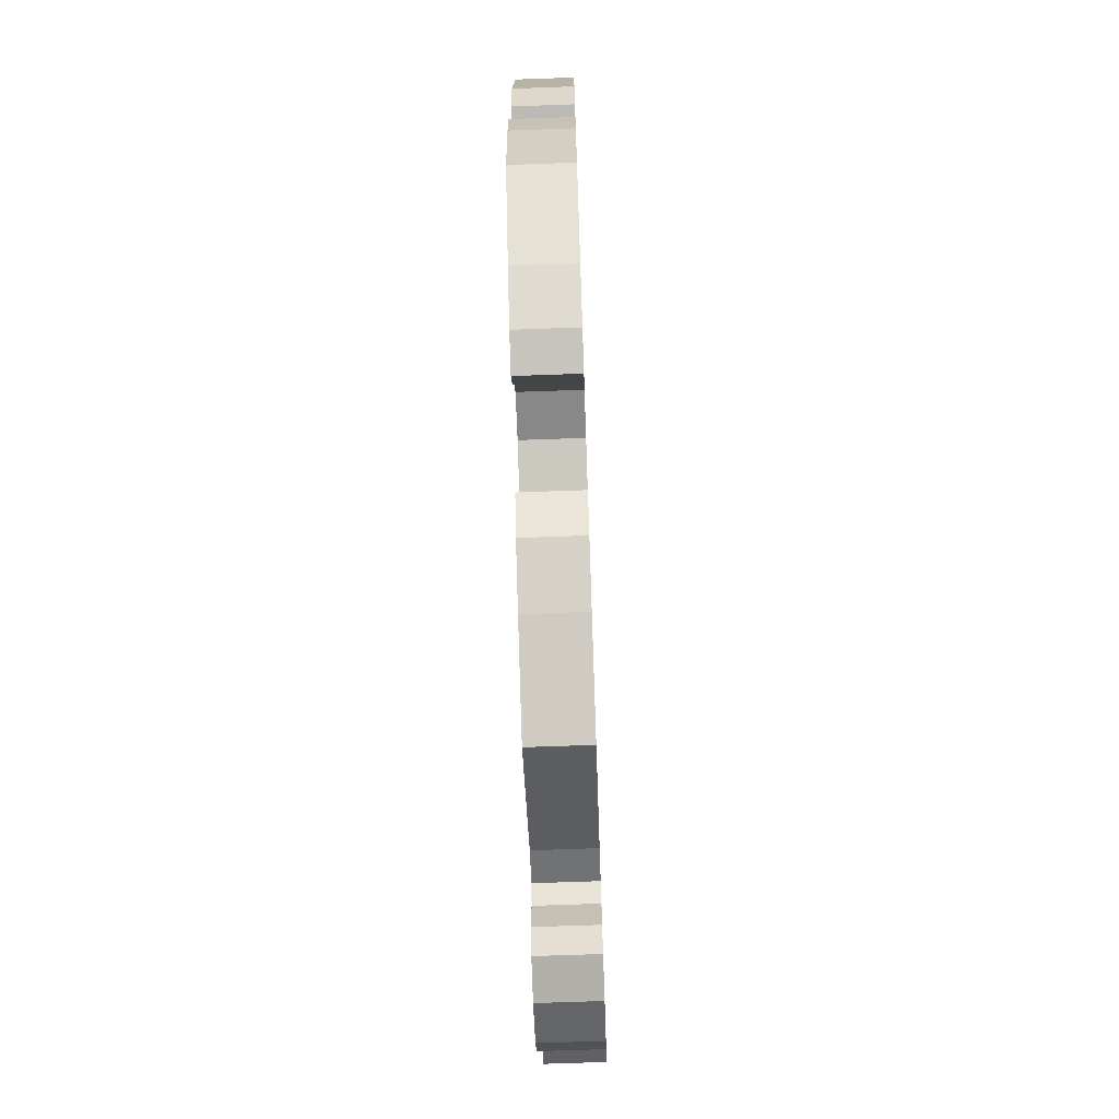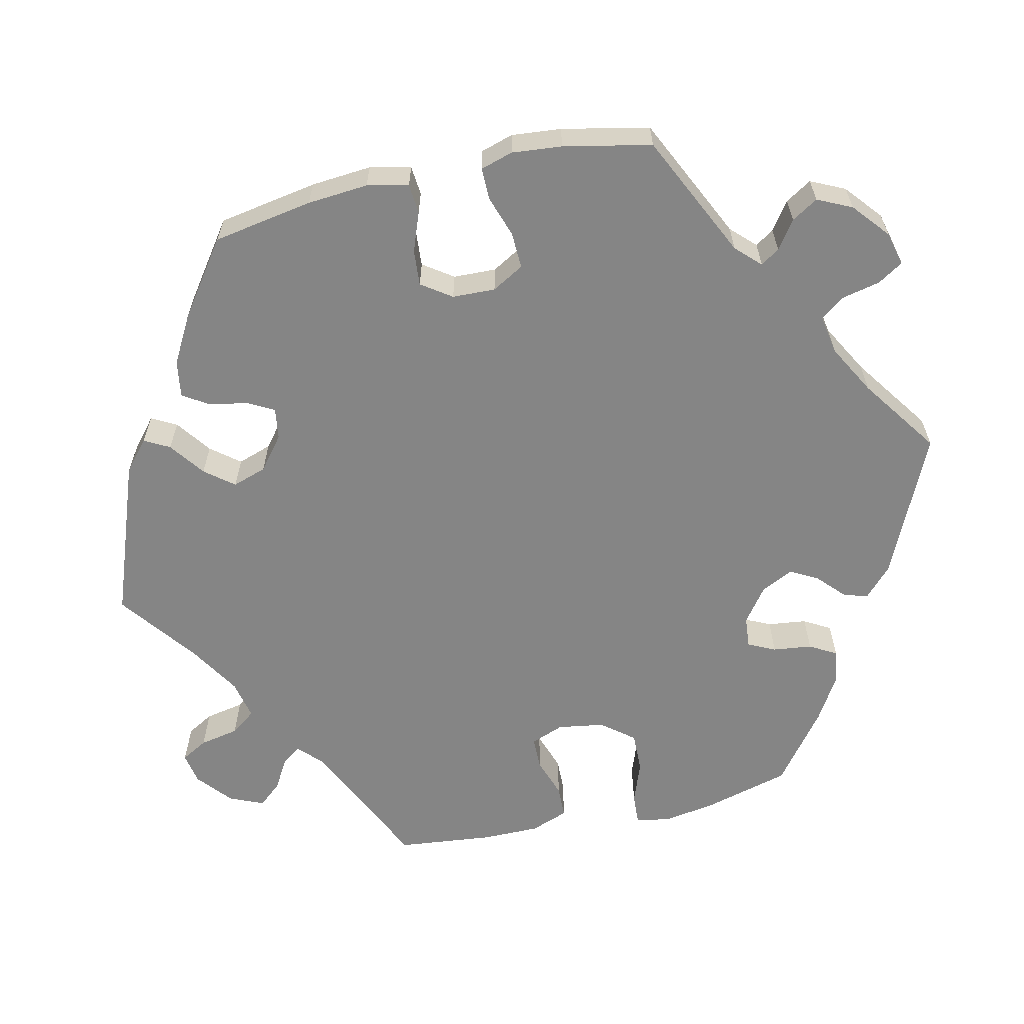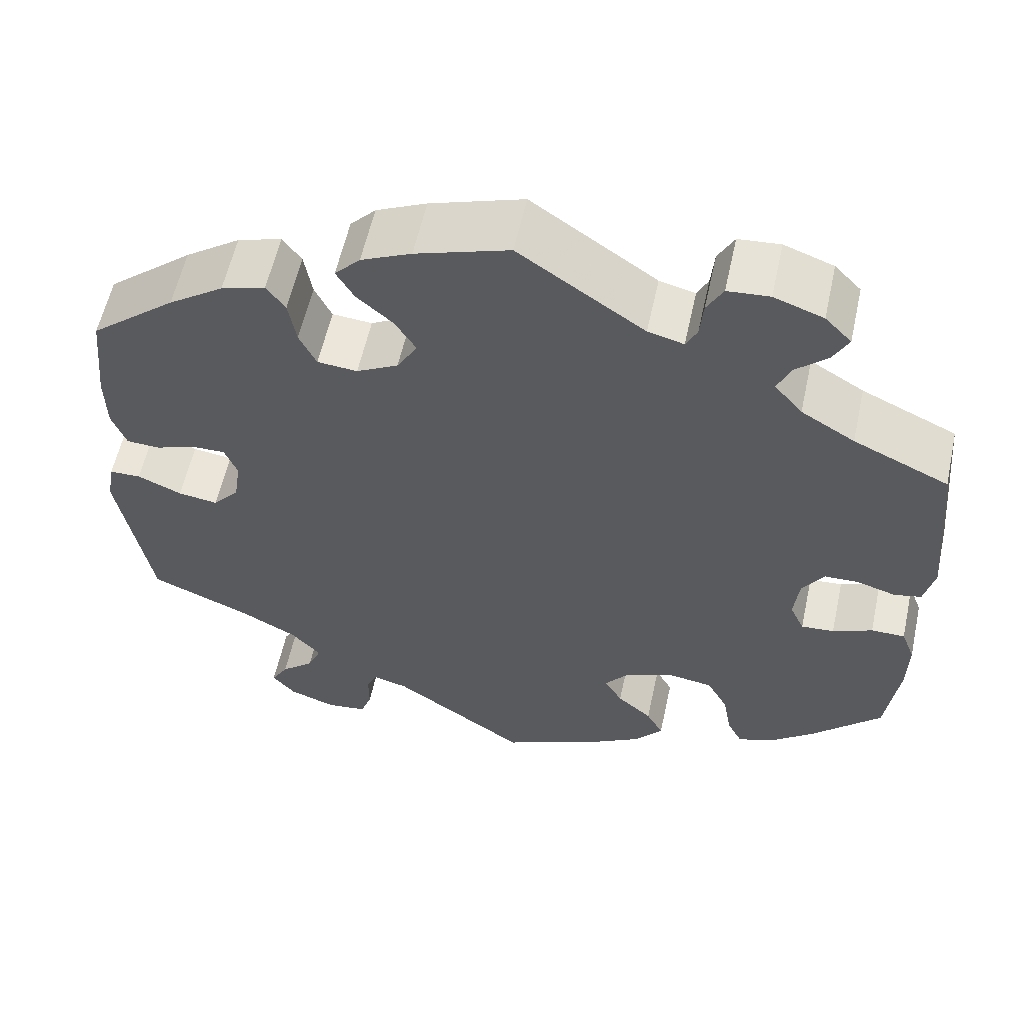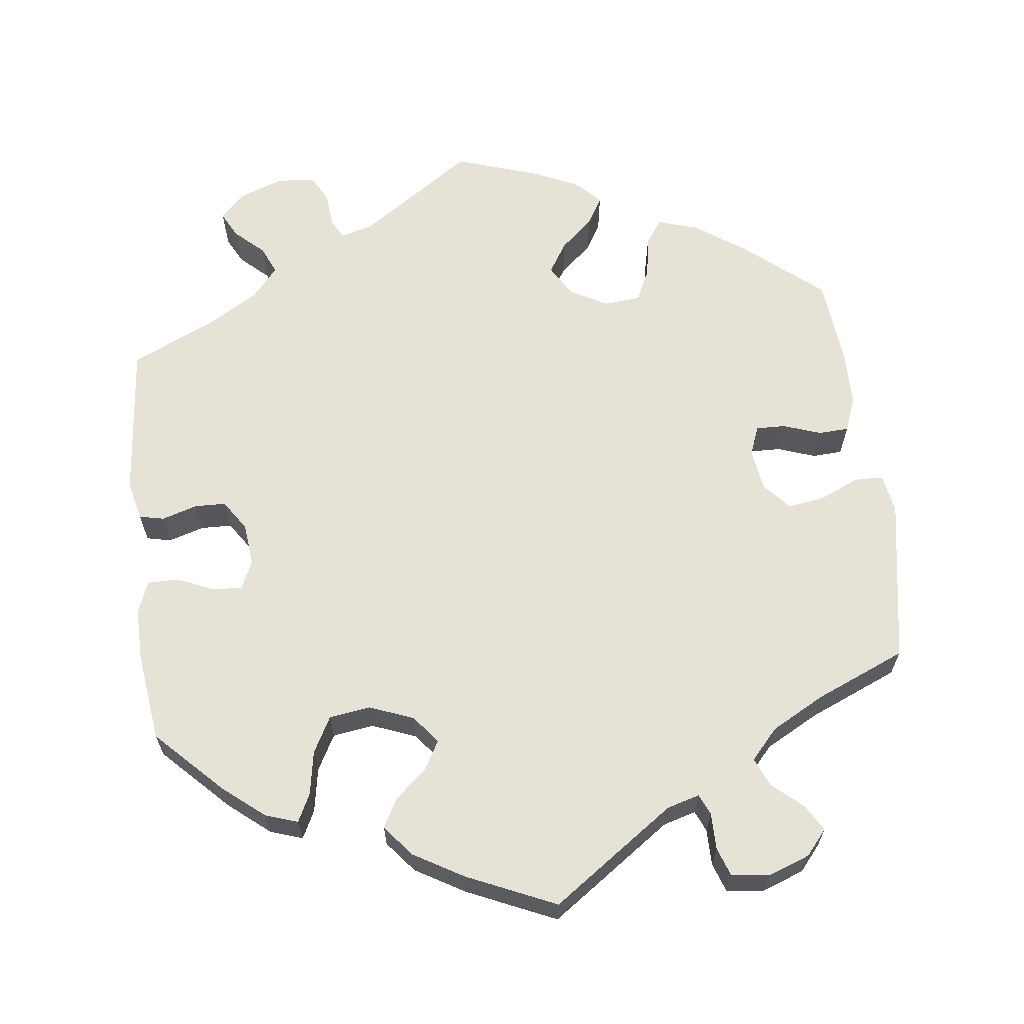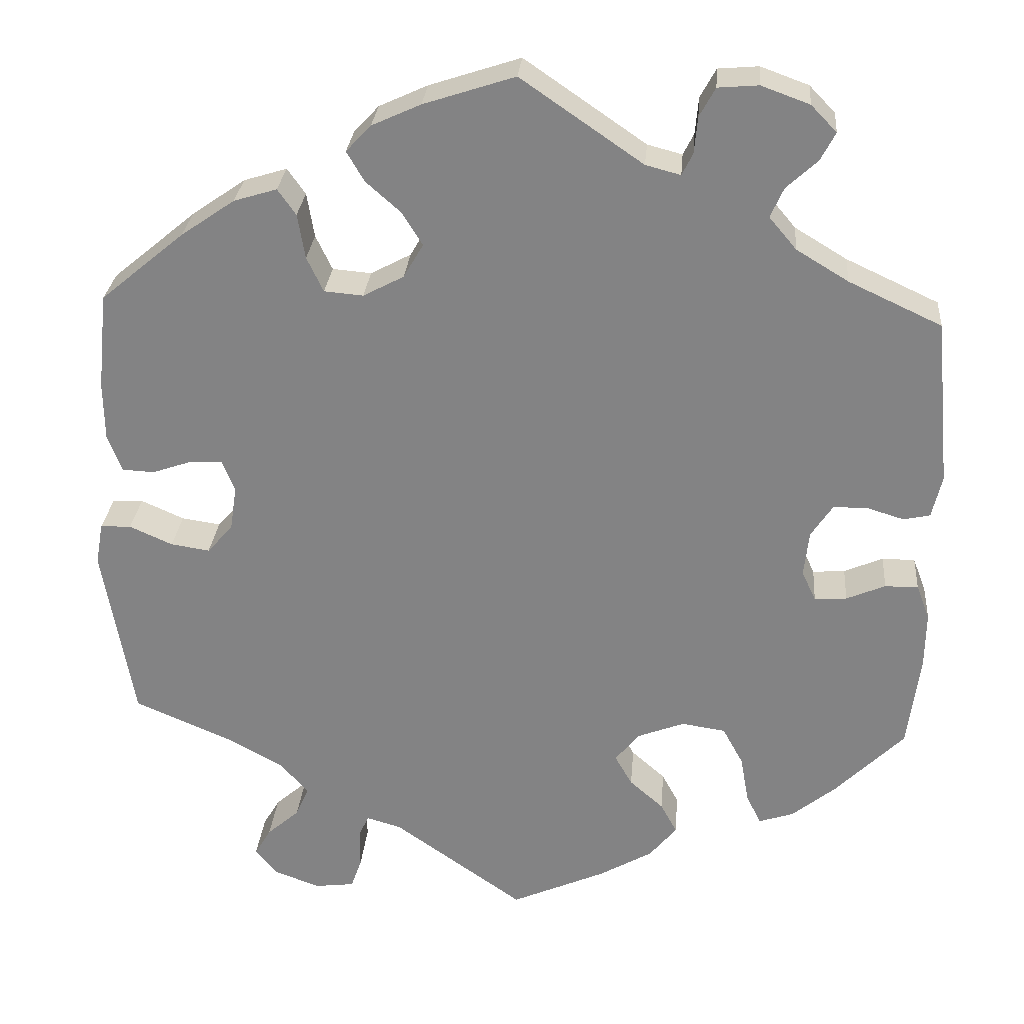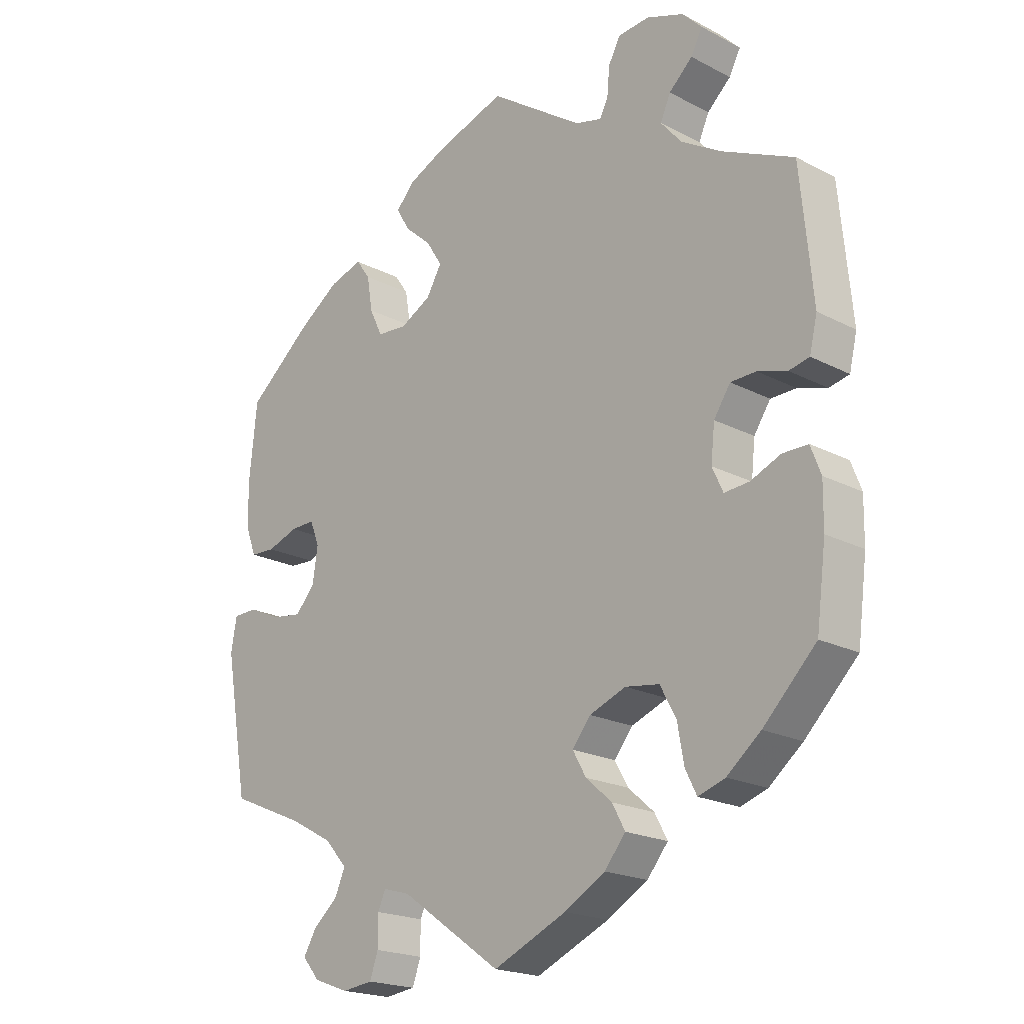
<metadata>
{"format":"obj","ext":"obj","renderer":"f3d","projection":"perspective","resolution":1024,"background":"white","views":[{"elev":-71.4,"azim":92.0,"up":"+Z"},{"elev":-61.7,"azim":-17.2,"up":"+Y"},{"elev":58.2,"azim":12.3,"up":"+Z"},{"elev":63.9,"azim":173.2,"up":"+Y"},{"elev":28.1,"azim":4.8,"up":"+Z"},{"elev":-20.2,"azim":46.4,"up":"+Z"}]}
</metadata>
<code>
v 0.147 0.07 0.477
v 0.189 0.07 0.466
v 0.202 0.07 0.492
v 0.206 0.07 0.536
v 0.225 0.07 0.571
v 0.274 0.07 0.575
v 0.332 0.07 0.554
v 0.363 0.07 0.522
v 0.345 0.07 0.488
v 0.308 0.07 0.454
v 0.292 0.07 0.418
v 0.325 0.07 0.379
v 0.388 0.07 0.341
v 0.5 0.07 0.289
v 0.519 0.07 0.088
v 0.507 0.07 0.037
v 0.475 0.07 0.03
v 0.429 0.07 0.044
v 0.389 0.07 0.043
v 0.363 0.07 0.004
v 0.357 0.07 -0.051
v 0.374 0.07 -0.088
v 0.413 0.07 -0.085
v 0.46 0.07 -0.065
v 0.5 0.07 -0.065
v 0.516 0.07 -0.107
v 0.515 0.07 -0.174
v 0.5 0.07 -0.289
v 0.417 0.07 -0.372
v 0.364 0.07 -0.415
v 0.322 0.07 -0.429
v 0.304 0.07 -0.393
v 0.294 0.07 -0.336
v 0.269 0.07 -0.29
v 0.216 0.07 -0.282
v 0.159 0.07 -0.304
v 0.13 0.07 -0.34
v 0.151 0.07 -0.377
v 0.192 0.07 -0.413
v 0.212 0.07 -0.45
v 0.179 0.07 -0.49
v 0.115 0.07 -0.527
v 0 0.07 -0.578
v -0.158 0.07 -0.467
v -0.2 0.07 -0.455
v -0.212 0.07 -0.482
v -0.212 0.07 -0.529
v -0.225 0.07 -0.566
v -0.273 0.07 -0.572
v -0.328 0.07 -0.552
v -0.355 0.07 -0.52
v -0.335 0.07 -0.486
v -0.296 0.07 -0.452
v -0.28 0.07 -0.415
v -0.315 0.07 -0.376
v -0.383 0.07 -0.339
v -0.5 0.07 -0.289
v -0.537 0.07 -0.076
v -0.528 0.07 -0.025
v -0.491 0.07 -0.024
v -0.439 0.07 -0.047
v -0.392 0.07 -0.054
v -0.361 0.07 -0.019
v -0.353 0.07 0.035
v -0.368 0.07 0.073
v -0.406 0.07 0.072
v -0.455 0.07 0.055
v -0.494 0.07 0.057
v -0.511 0.07 0.102
v -0.512 0.07 0.172
v -0.5 0.07 0.289
v -0.399 0.07 0.373
v -0.334 0.07 0.418
v -0.282 0.07 0.434
v -0.26 0.07 0.403
v -0.251 0.07 0.349
v -0.231 0.07 0.307
v -0.184 0.07 0.303
v -0.135 0.07 0.329
v -0.111 0.07 0.37
v -0.136 0.07 0.41
v -0.178 0.07 0.447
v -0.199 0.07 0.483
v -0.169 0.07 0.515
v -0.11 0.07 0.542
v 0 0.07 0.578
v 0.147 0 0.477
v 0.189 0 0.466
v 0.202 0 0.492
v 0.206 0 0.536
v 0.225 0 0.571
v 0.274 0 0.575
v 0.332 0 0.554
v 0.363 0 0.522
v 0.345 0 0.488
v 0.308 0 0.454
v 0.292 0 0.418
v 0.325 0 0.379
v 0.388 0 0.341
v 0.5 0 0.289
v 0.519 0 0.088
v 0.507 0 0.037
v 0.475 0 0.03
v 0.429 0 0.044
v 0.389 0 0.043
v 0.363 0 0.004
v 0.357 0 -0.051
v 0.374 0 -0.088
v 0.413 0 -0.085
v 0.46 0 -0.065
v 0.5 0 -0.065
v 0.516 0 -0.107
v 0.515 0 -0.174
v 0.5 0 -0.289
v 0.417 0 -0.372
v 0.364 0 -0.415
v 0.322 0 -0.429
v 0.304 0 -0.393
v 0.294 0 -0.336
v 0.269 0 -0.29
v 0.216 0 -0.282
v 0.159 0 -0.304
v 0.13 0 -0.34
v 0.151 0 -0.377
v 0.192 0 -0.413
v 0.212 0 -0.45
v 0.179 0 -0.49
v 0.115 0 -0.527
v 0 0 -0.578
v -0.158 0 -0.467
v -0.2 0 -0.455
v -0.212 0 -0.482
v -0.212 0 -0.529
v -0.225 0 -0.566
v -0.273 0 -0.572
v -0.328 0 -0.552
v -0.355 0 -0.52
v -0.335 0 -0.486
v -0.296 0 -0.452
v -0.28 0 -0.415
v -0.315 0 -0.376
v -0.383 0 -0.339
v -0.5 0 -0.289
v -0.537 0 -0.076
v -0.528 0 -0.025
v -0.491 0 -0.024
v -0.439 0 -0.047
v -0.392 0 -0.054
v -0.361 0 -0.019
v -0.353 0 0.035
v -0.368 0 0.073
v -0.406 0 0.072
v -0.455 0 0.055
v -0.494 0 0.057
v -0.511 0 0.102
v -0.512 0 0.172
v -0.5 0 0.289
v -0.399 0 0.373
v -0.334 0 0.418
v -0.282 0 0.434
v -0.26 0 0.403
v -0.251 0 0.349
v -0.231 0 0.307
v -0.184 0 0.303
v -0.135 0 0.329
v -0.111 0 0.37
v -0.136 0 0.41
v -0.178 0 0.447
v -0.199 0 0.483
v -0.169 0 0.515
v -0.11 0 0.542
v 0 0 0.578
f 85 86 1
f 84 85 1 2
f 81 82 83 84
f 80 81 84 2
f 79 80 2
f 78 79 2
f 73 74 75 76
f 73 76 77
f 72 73 77
f 71 72 77
f 70 71 77 78
f 66 67 68 69
f 65 66 69 70
f 58 59 60 61
f 56 57 58 61
f 55 56 61 62
f 54 55 62 63
f 50 51 52 53
f 50 53 54
f 49 50 54
f 46 47 48 49
f 45 46 49 54
f 44 45 54 63
f 38 39 40 41
f 37 38 41 42
f 30 31 32 33
f 30 33 34
f 29 30 34
f 28 29 34
f 27 28 34 35
f 23 24 25 26
f 22 23 26 27
f 15 16 17 18
f 13 14 15 18
f 12 13 18 19
f 11 12 19 20
f 7 8 9 10
f 7 10 11
f 6 7 11
f 3 4 5 6
f 2 3 6 11
f 78 2 11 20
f 65 70 78 20
f 43 44 63 64
f 37 42 43 64
f 36 37 64 65
f 35 36 65 20
f 22 27 35
f 21 22 35
f 20 21 35
f 87 172 171
f 88 87 171 170
f 170 169 168 167
f 88 170 167 166
f 88 166 165
f 88 165 164
f 162 161 160 159
f 163 162 159
f 163 159 158
f 163 158 157
f 164 163 157 156
f 155 154 153 152
f 156 155 152 151
f 147 146 145 144
f 147 144 143 142
f 148 147 142 141
f 149 148 141 140
f 139 138 137 136
f 140 139 136
f 140 136 135
f 135 134 133 132
f 140 135 132 131
f 149 140 131 130
f 127 126 125 124
f 128 127 124 123
f 119 118 117 116
f 120 119 116
f 120 116 115
f 120 115 114
f 121 120 114 113
f 112 111 110 109
f 113 112 109 108
f 104 103 102 101
f 104 101 100 99
f 105 104 99 98
f 106 105 98 97
f 96 95 94 93
f 97 96 93
f 97 93 92
f 92 91 90 89
f 97 92 89 88
f 106 97 88 164
f 106 164 156 151
f 150 149 130 129
f 150 129 128 123
f 151 150 123 122
f 106 151 122 121
f 121 113 108
f 121 108 107
f 121 107 106
f 1 87 88 2
f 2 88 89 3
f 3 89 90 4
f 4 90 91 5
f 5 91 92 6
f 6 92 93 7
f 7 93 94 8
f 8 94 95 9
f 9 95 96 10
f 10 96 97 11
f 11 97 98 12
f 12 98 99 13
f 13 99 100 14
f 14 100 101 15
f 15 101 102 16
f 16 102 103 17
f 17 103 104 18
f 18 104 105 19
f 19 105 106 20
f 20 106 107 21
f 21 107 108 22
f 22 108 109 23
f 23 109 110 24
f 24 110 111 25
f 25 111 112 26
f 26 112 113 27
f 27 113 114 28
f 28 114 115 29
f 29 115 116 30
f 30 116 117 31
f 31 117 118 32
f 32 118 119 33
f 33 119 120 34
f 34 120 121 35
f 35 121 122 36
f 36 122 123 37
f 37 123 124 38
f 38 124 125 39
f 39 125 126 40
f 40 126 127 41
f 41 127 128 42
f 42 128 129 43
f 43 129 130 44
f 44 130 131 45
f 45 131 132 46
f 46 132 133 47
f 47 133 134 48
f 48 134 135 49
f 49 135 136 50
f 50 136 137 51
f 51 137 138 52
f 52 138 139 53
f 53 139 140 54
f 54 140 141 55
f 55 141 142 56
f 56 142 143 57
f 57 143 144 58
f 58 144 145 59
f 59 145 146 60
f 60 146 147 61
f 61 147 148 62
f 62 148 149 63
f 63 149 150 64
f 64 150 151 65
f 65 151 152 66
f 66 152 153 67
f 67 153 154 68
f 68 154 155 69
f 69 155 156 70
f 70 156 157 71
f 71 157 158 72
f 72 158 159 73
f 73 159 160 74
f 74 160 161 75
f 75 161 162 76
f 76 162 163 77
f 77 163 164 78
f 78 164 165 79
f 79 165 166 80
f 80 166 167 81
f 81 167 168 82
f 82 168 169 83
f 83 169 170 84
f 84 170 171 85
f 85 171 172 86
f 86 172 87 1

</code>
